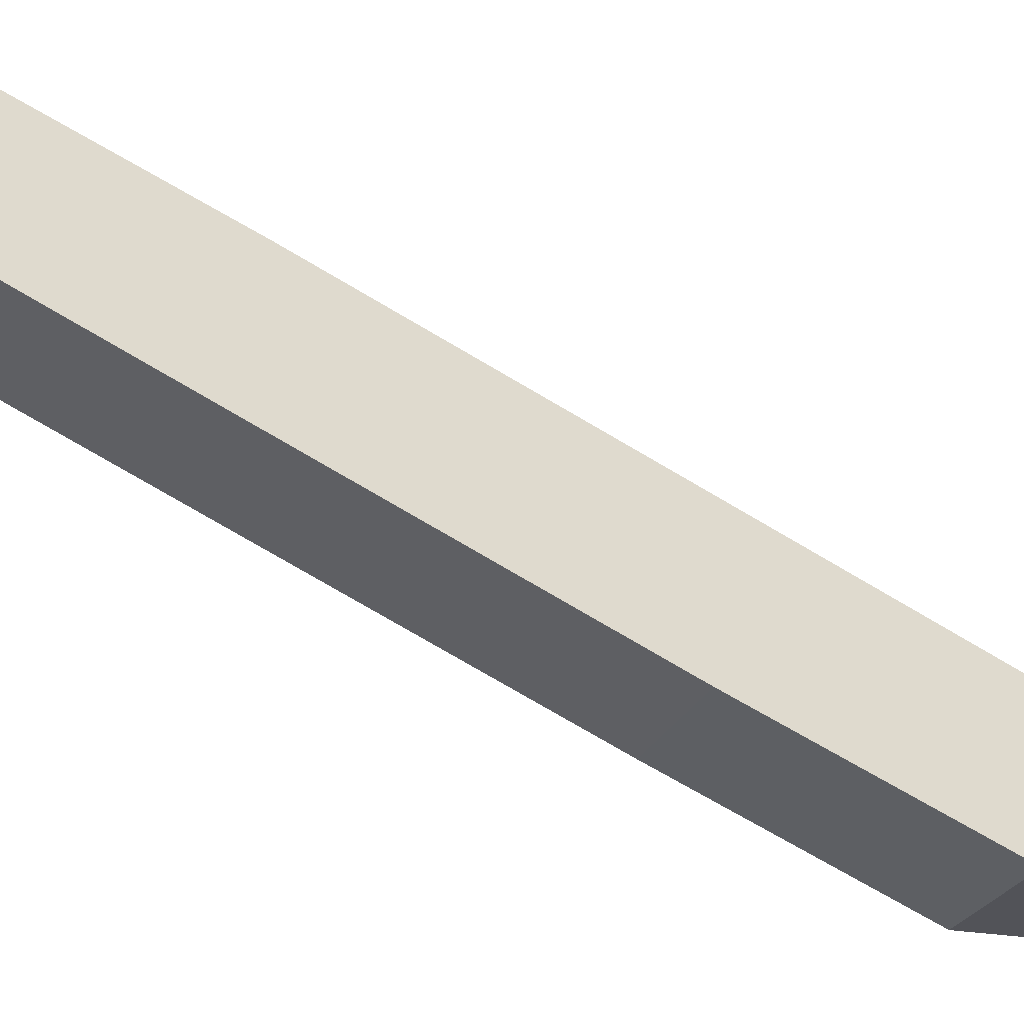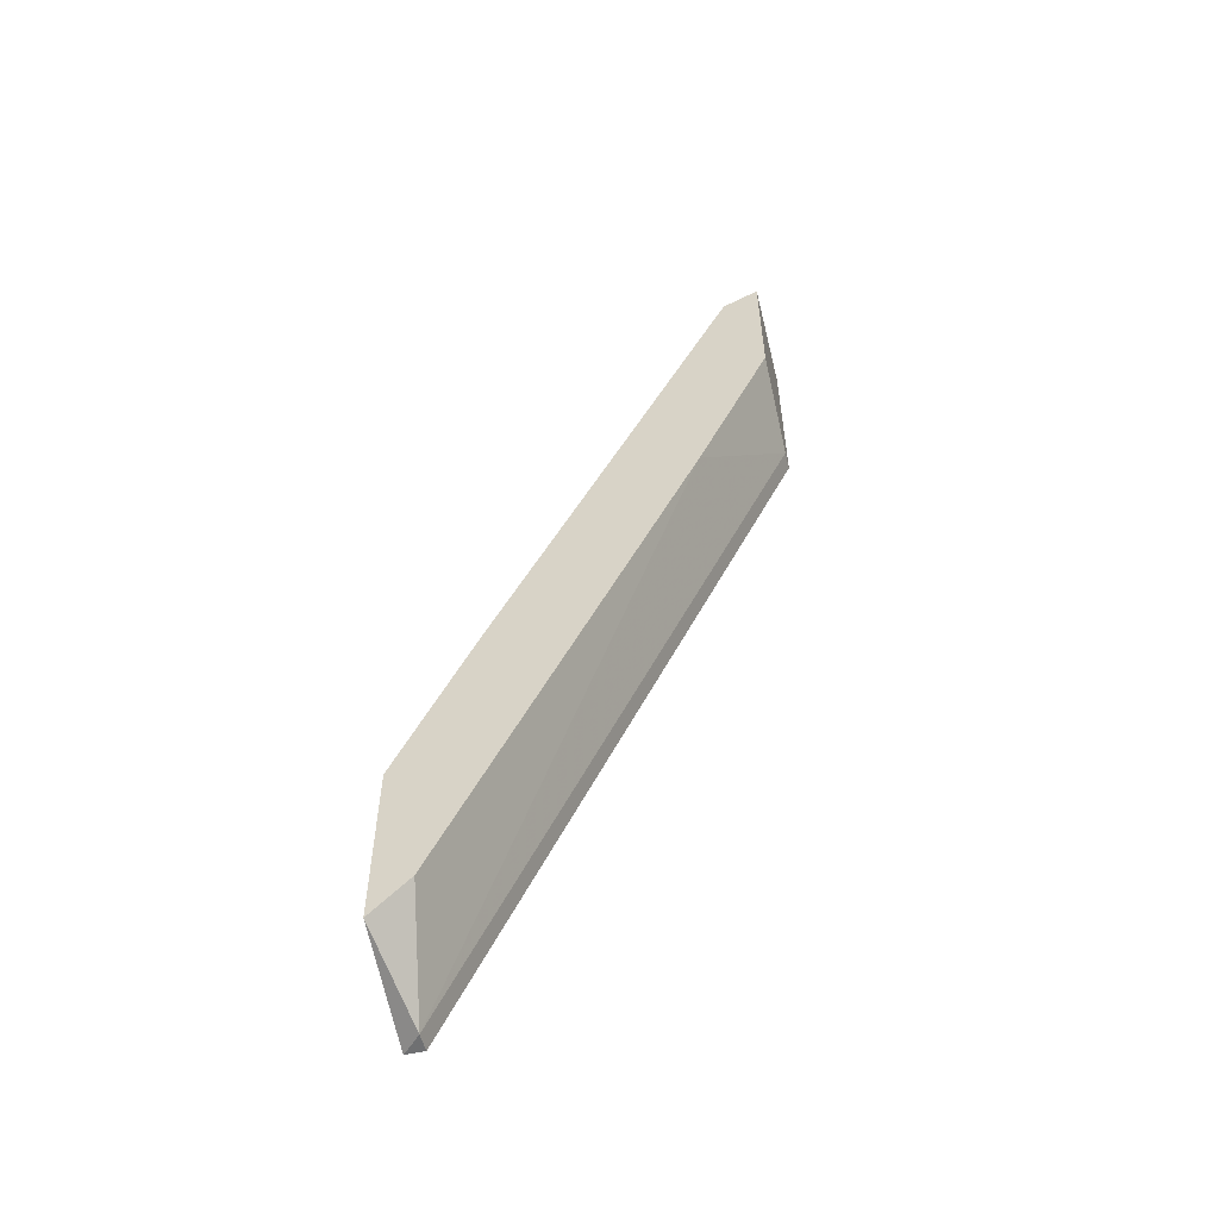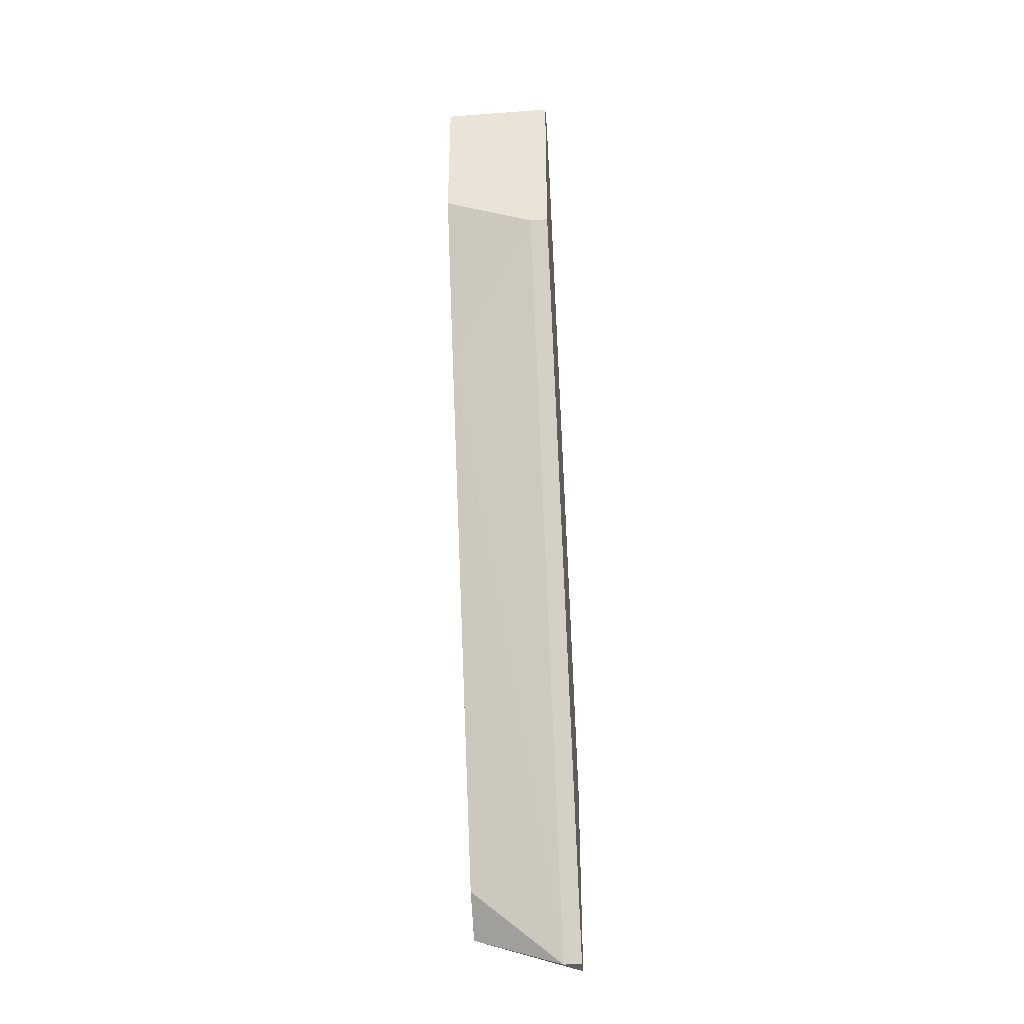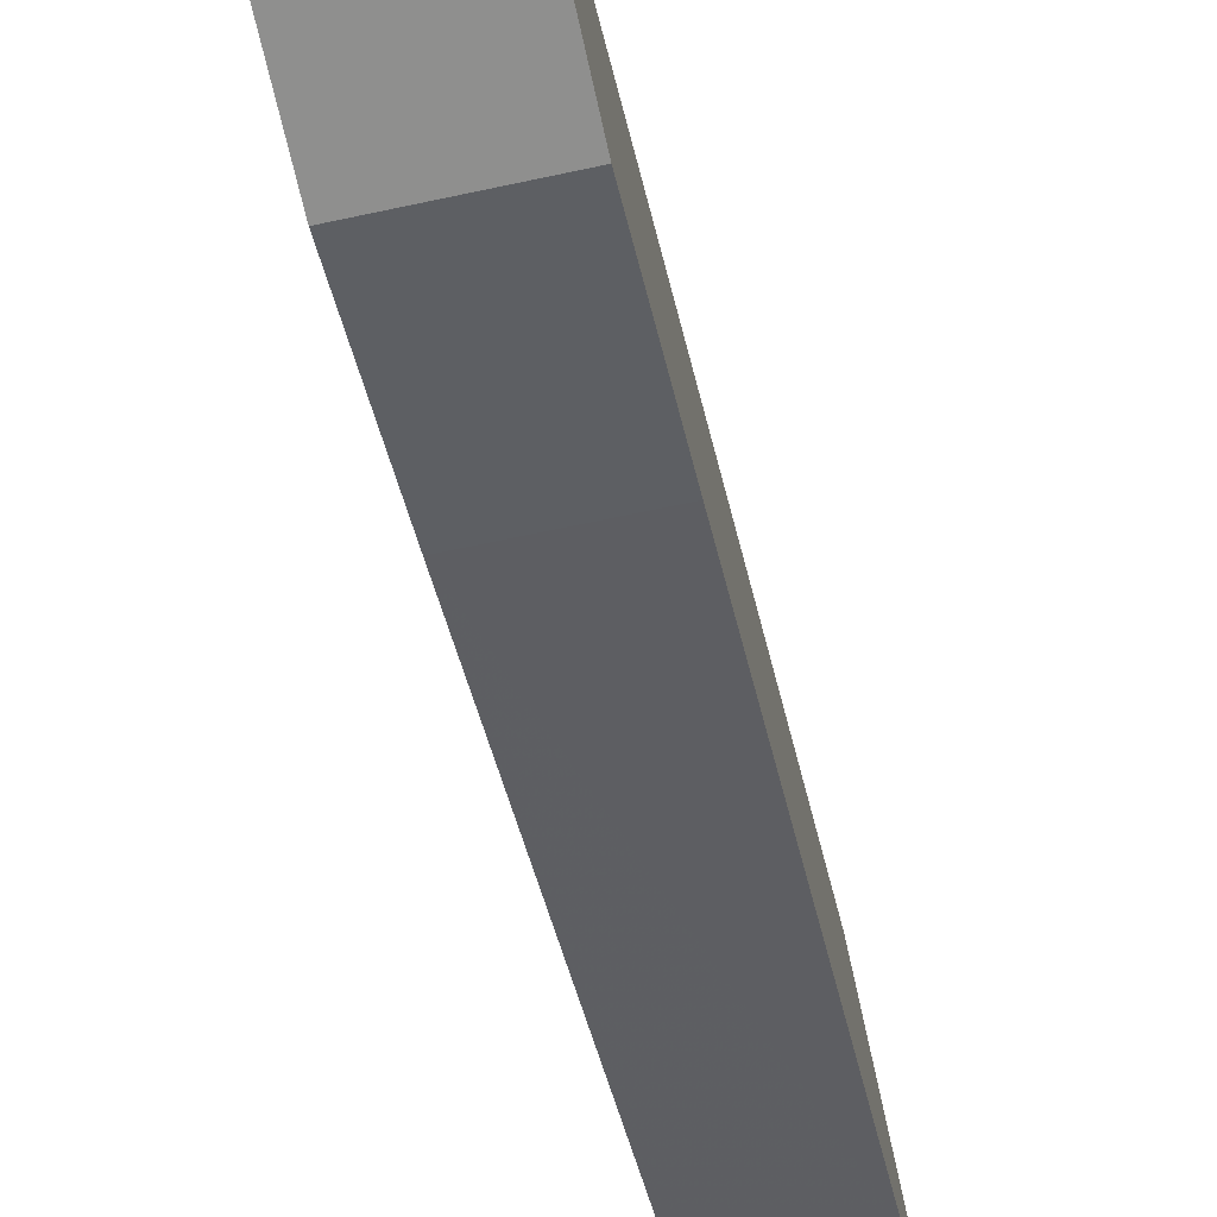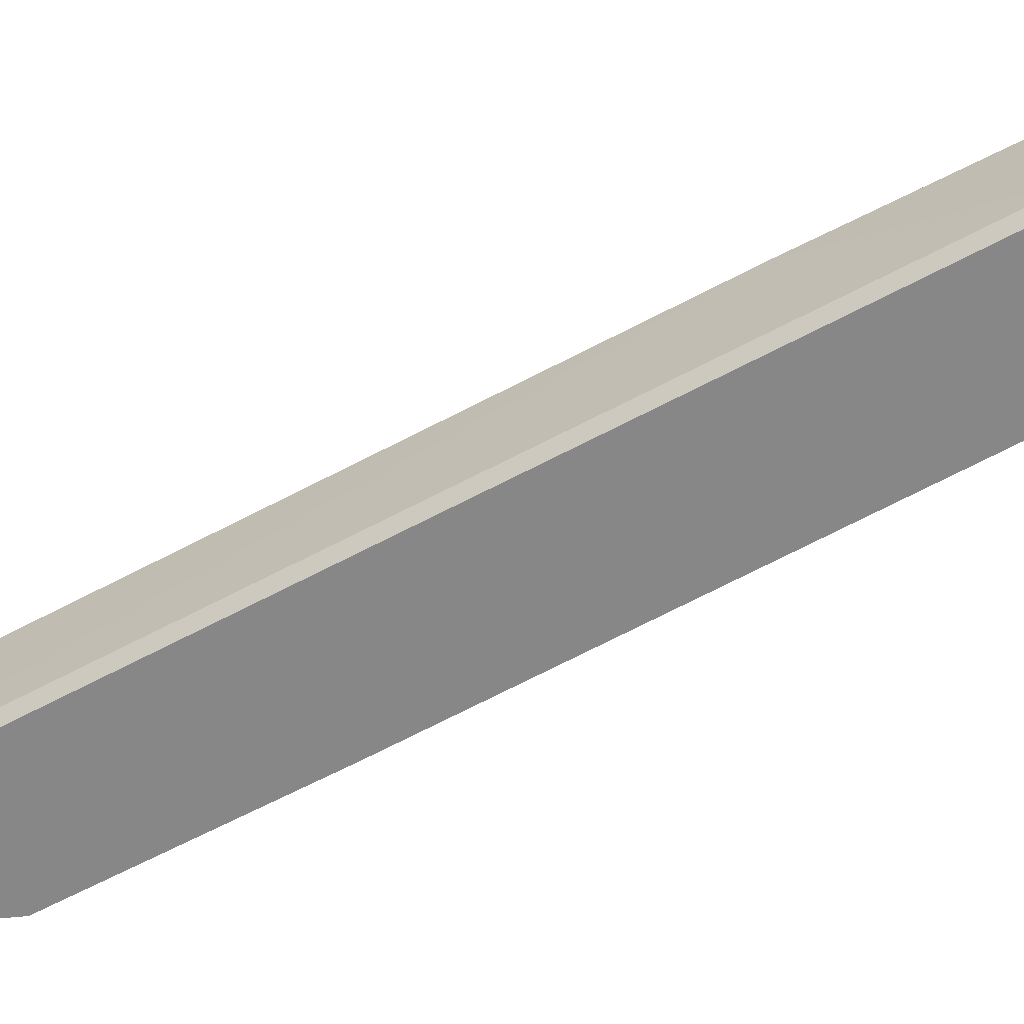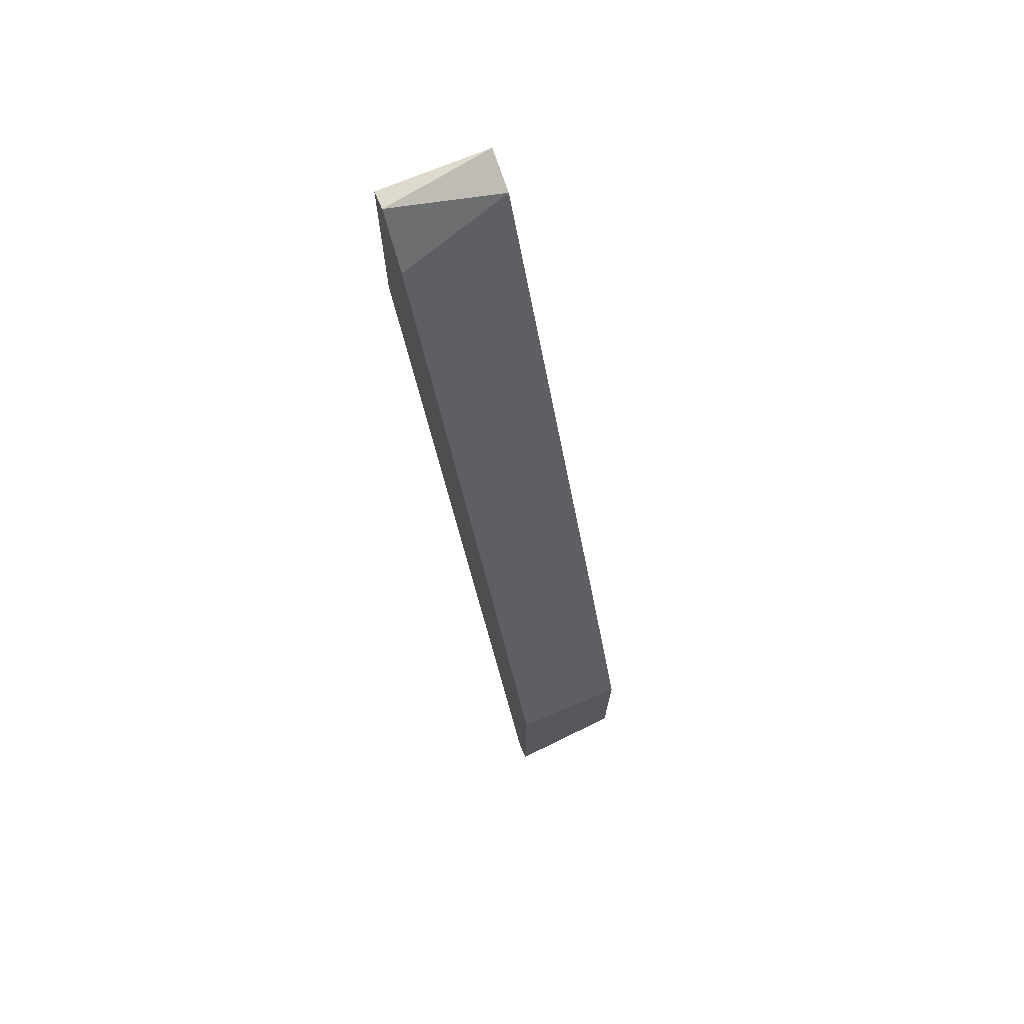
<metadata>
{"format":"obj","ext":"obj","renderer":"f3d","projection":"perspective","resolution":1024,"background":"white","views":[{"elev":-22.6,"azim":-107.6,"up":"+Z"},{"elev":-54.8,"azim":-76.1,"up":"+Y"},{"elev":-37.5,"azim":5.4,"up":"+Y"},{"elev":-65.2,"azim":12.3,"up":"+Z"},{"elev":27.9,"azim":81.1,"up":"+Z"},{"elev":71.3,"azim":157.1,"up":"+Y"}]}
</metadata>
<code>
v 0.005168 0.03496 -0.0129
v 0.005168 0.03496 -0.0116
v 0.005168 -0.02901 -0.03639
v 0.005168 -0.02901 -0.03509
v 0.005168 -0.01464 -0.03639
v 0.005168 0.0219 -0.0116
v 0.005168 -0.002896 -0.03117
v 0.005168 0.03104 -0.01551
v 0.003863 -0.02901 -0.03509
v 0.003863 0.0219 -0.0116
v -0.002665 0.03496 -0.0116
v -0.002665 -0.0264 -0.03639
v -0.002665 0.03365 -0.01421
v -0.002665 -0.01464 -0.03639
v -0.002665 0.01276 -0.01682
v -0.002665 0.02451 -0.0116
v -0.002665 -0.002896 -0.03117
v -0.002665 -0.02379 -0.03378
f 17 8 7
f 1 2 4
f 12 16 14
f 1 4 5
f 12 14 5
f 14 16 13
f 4 2 6
f 2 16 6
f 16 12 18
f 1 5 8
f 13 1 8
f 2 1 11
f 16 2 11
f 1 13 11
f 13 16 11
f 4 6 10
f 6 16 10
f 5 4 3
f 12 5 3
f 5 14 17
f 14 13 17
f 13 8 17
f 18 12 9
f 4 10 9
f 12 3 9
f 3 4 9
f 16 18 15
f 10 16 15
f 18 9 15
f 9 10 15
f 8 5 7
f 5 17 7

</code>
